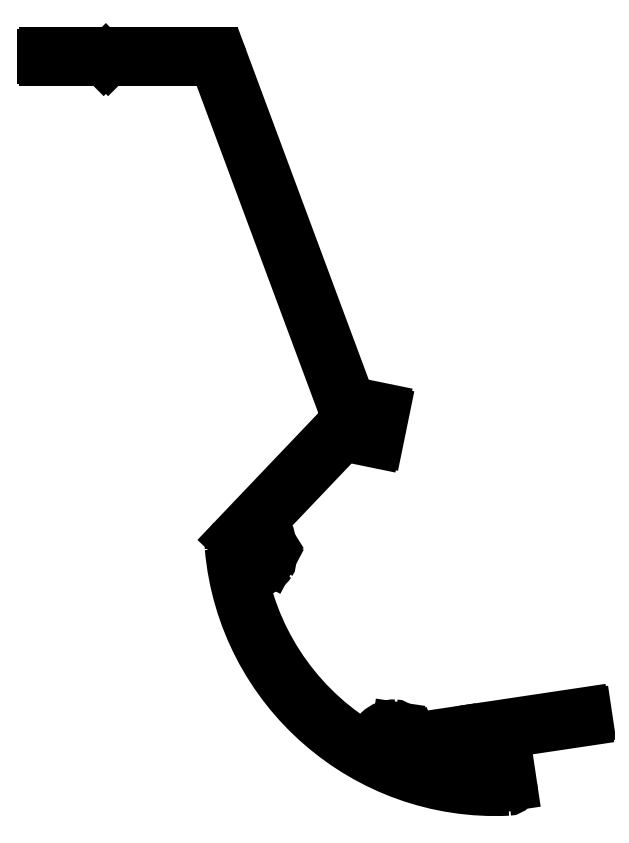
<metadata>
{"format":"dxf","ext":"dxf","renderer":"ezdxf+matplotlib","layout":"modelspace","background":"white","min_lineweight":24,"dpi":150}
</metadata>
<code>
0
SECTION
2
ENTITIES
0
ARC
8
0
10
784.4
20
434.4
30
0
40
0.5
50
15.25
51
111.6
0
LINE
8
0
10
784.3
20
434.9
30
0
11
783.3
21
434.5
31
0
0
ARC
8
0
10
783.5
20
434.1
30
0
40
0.503
50
111.9
51
193.1
0
ARC
8
0
10
780.1
20
433.2
30
0
40
3.004
50
89.74
51
13.44
0
ARC
8
0
10
780.1
20
436.7
30
0
40
0.5
50
269.8
51
351.6
0
LINE
8
0
10
780.6
20
436.7
30
0
11
780.8
21
437.7
31
0
0
ARC
8
0
10
780.3
20
437.7
30
0
40
0.5
50
351.6
51
87.93
0
ARC
8
0
10
780.1
20
433.2
30
0
40
5.004
50
87.93
51
179.9
0
ARC
8
0
10
774.6
20
433.3
30
0
40
0.5
50
240.5
51
359.9
0
ARC
8
0
10
802.9
20
483.3
30
0
40
58
50
191.3
51
240.5
0
ARC
8
0
10
746.5
20
472.1
30
0
40
0.5
50
71.91
51
191.3
0
ARC
8
0
10
748.3
20
477.3
30
0
40
5.008
50
251.9
51
325.7
0
ARC
8
0
10
752
20
474.8
30
0
40
0.5
50
325.7
51
62.01
0
LINE
8
0
10
752.2
20
475.2
30
0
11
751.3
21
475.7
31
0
0
ARC
8
0
10
751.1
20
475.2
30
0
40
0.5
50
62.01
51
143.8
0
ARC
8
0
10
748.3
20
477.3
30
0
40
3.008
50
40.1
51
323.9
0
ARC
8
0
10
750.9
20
479.6
30
0
40
0.5
50
220.2
51
302
0
LINE
8
0
10
751.2
20
479.1
30
0
11
752.1
21
479.7
31
0
0
ARC
8
0
10
751.8
20
480.1
30
0
40
0.5
50
302
51
38.31
0
ARC
8
0
10
748.3
20
477.3
30
0
40
5.008
50
38.31
51
73.29
0
ARC
8
0
10
749.8
20
482.6
30
0
40
0.5
50
136.4
51
253.3
0
LINE
8
0
10
749.5
20
482.9
30
0
11
768.4
21
502.8
31
0
0
ARC
8
0
10
768.8
20
502.5
30
0
40
0.5
50
78.39
51
136.4
0
LINE
8
0
10
768.9
20
503
30
0
11
776
21
501.5
31
0
0
ARC
8
0
10
776.1
20
502
30
0
40
0.5
50
258.4
51
348.4
0
LINE
8
0
10
776.6
20
501.9
30
0
11
778
21
508.8
31
0
0
ARC
8
0
10
777.5
20
508.9
30
0
40
0.5
50
348.4
51
78.39
0
LINE
8
0
10
777.6
20
509.3
30
0
11
770.5
21
510.8
31
0
0
ARC
8
0
10
770.6
20
511.3
30
0
40
0.5
50
200.4
51
258.4
0
LINE
8
0
10
770.1
20
511.1
30
0
11
741.6
21
587.8
31
0
0
ARC
8
0
10
739.3
20
586.9
30
0
40
2.5
50
20.4
51
90
0
LINE
8
0
10
739.3
20
589.4
30
0
11
701.5
21
589.4
31
0
0
ARC
8
0
10
701.5
20
588.9
30
0
40
0.5
50
90
51
180
0
LINE
8
0
10
701
20
588.9
30
0
11
701
21
587.9
31
0
0
ARC
8
0
10
701.5
20
587.9
30
0
40
0.5
50
180
51
270
0
LINE
8
0
10
701.5
20
587.4
30
0
11
714.8
21
587.4
31
0
0
LINE
8
0
10
714.8
20
587.4
30
0
11
715.3
21
587.9
31
0
0
LINE
8
0
10
715.3
20
587.9
30
0
11
715.8
21
587.4
31
0
0
LINE
8
0
10
715.8
20
587.4
30
0
11
739.3
21
587.4
31
0
0
ARC
8
0
10
739.3
20
586.9
30
0
40
0.5
50
20.4
51
90
0
LINE
8
0
10
739.8
20
587.1
30
0
11
768.7
21
509.4
31
0
0
ARC
8
0
10
769.1
20
509.6
30
0
40
0.5
50
200.4
51
258.4
0
LINE
8
0
10
769
20
509.1
30
0
11
775.3
21
507.8
31
0
0
ARC
8
0
10
775.2
20
507.3
30
0
40
0.5
50
348.4
51
78.39
0
LINE
8
0
10
775.7
20
507.2
30
0
11
775.1
21
504.3
31
0
0
ARC
8
0
10
774.6
20
504.4
30
0
40
0.5
50
258.4
51
348.4
0
LINE
8
0
10
774.5
20
503.9
30
0
11
768.2
21
505.2
31
0
0
ARC
8
0
10
768.1
20
504.7
30
0
40
0.5
50
78.39
51
136.4
0
LINE
8
0
10
767.8
20
505
30
0
11
743.9
21
479.9
31
0
0
ARC
8
0
10
745.7
20
478.2
30
0
40
2.5
50
136.4
51
185.1
0
ARC
8
0
10
802.9
20
483.3
30
0
40
60
50
185.1
51
272.7
0
ARC
8
0
10
805.7
20
424.3
30
0
40
1
50
272.7
51
8.506
0
LINE
8
0
10
806.7
20
424.5
30
0
11
805
21
435.8
31
0
0
ARC
8
0
10
805.5
20
435.8
30
0
40
0.5
50
98.51
51
188.5
0
LINE
8
0
10
805.4
20
436.3
30
0
11
823.2
21
439
31
0
0
ARC
8
0
10
823.1
20
439.5
30
0
40
0.5
50
278.5
51
8.506
0
LINE
8
0
10
823.6
20
439.6
30
0
11
823.5
21
440.6
31
0
0
ARC
8
0
10
823
20
440.5
30
0
40
0.5
50
8.506
51
98.51
0
LINE
8
0
10
822.9
20
441
30
0
11
801.2
21
437.7
31
0
0
ARC
8
0
10
801.2
20
437.2
30
0
40
0.5
50
98.51
51
188.5
0
LINE
8
0
10
800.7
20
437.2
30
0
11
800.9
21
436
31
0
0
ARC
8
0
10
801.2
20
436
30
0
40
0.3
50
188.5
51
278.5
0
LINE
8
0
10
801.3
20
435.7
30
0
11
802.4
21
435.9
31
0
0
ARC
8
0
10
802.5
20
435.4
30
0
40
0.5
50
8.506
51
98.51
0
LINE
8
0
10
803
20
435.5
30
0
11
803.6
21
431.3
31
0
0
ARC
8
0
10
803.1
20
431.2
30
0
40
0.5
50
278.5
51
8.506
0
LINE
8
0
10
803.2
20
430.8
30
0
11
802.4
21
430.6
31
0
0
ARC
8
0
10
802.5
20
430.3
30
0
40
0.3
50
98.51
51
188.5
0
LINE
8
0
10
802.2
20
430.3
30
0
11
802.2
21
429.9
31
0
0
ARC
8
0
10
802.5
20
429.9
30
0
40
0.3
50
188.5
51
278.5
0
LINE
8
0
10
802.6
20
429.6
30
0
11
803.4
21
429.8
31
0
0
ARC
8
0
10
803.4
20
429.3
30
0
40
0.5
50
8.506
51
98.51
0
LINE
8
0
10
803.9
20
429.3
30
0
11
804.4
21
425.9
31
0
0
ARC
8
0
10
804
20
425.8
30
0
40
0.5
50
271
51
8.506
0
ARC
8
0
10
802.9
20
482
30
0
40
56.75
50
262.9
51
271.1
0
ARC
8
0
10
795.9
20
426.2
30
0
40
0.5
50
188.5
51
262.9
0
LINE
8
0
10
795.4
20
426.1
30
0
11
794.9
21
429.2
31
0
0
ARC
8
0
10
794.7
20
429.2
30
0
40
0.3
50
8.506
51
98.51
0
LINE
8
0
10
794.6
20
429.5
30
0
11
793.6
21
429.3
31
0
0
ARC
8
0
10
793.6
20
429.6
30
0
40
0.3
50
188.5
51
278.5
0
LINE
8
0
10
793.3
20
429.6
30
0
11
792.6
21
433.9
31
0
0
ARC
8
0
10
793.1
20
434
30
0
40
0.5
50
98.51
51
188.5
0
LINE
8
0
10
793
20
434.5
30
0
11
794.2
21
434.7
31
0
0
ARC
8
0
10
794.2
20
435
30
0
40
0.3
50
278.5
51
8.506
0
LINE
8
0
10
794.5
20
435
30
0
11
794.3
21
436.2
31
0
0
ARC
8
0
10
793.8
20
436.1
30
0
40
0.5
50
8.506
51
98.51
0
LINE
8
0
10
793.7
20
436.6
30
0
11
790.8
21
436.2
31
0
0
ARC
8
0
10
790.8
20
435.7
30
0
40
0.5
50
98.51
51
188.5
0
LINE
8
0
10
790.4
20
435.6
30
0
11
791.4
21
428.5
31
0
0
ARC
8
0
10
791.9
20
428.6
30
0
40
0.5
50
188.5
51
233.5
0
LINE
8
0
10
791.6
20
428.2
30
0
11
793.3
21
427
31
0
0
LINE
8
0
10
793.3
20
427
30
0
11
793.3
21
426.8
31
0
0
ARC
8
0
10
792.8
20
426.7
30
0
40
0.5
50
259.9
51
8.506
0
ARC
8
0
10
802.7
20
482.4
30
0
40
57.05
50
250.4
51
259.9
0
ARC
8
0
10
783.7
20
429.1
30
0
40
0.5
50
131
51
250.4
0
ARC
8
0
10
780.1
20
433.2
30
0
40
5.004
50
311
51
15.25
0
ENDSEC
0
EOF

</code>
